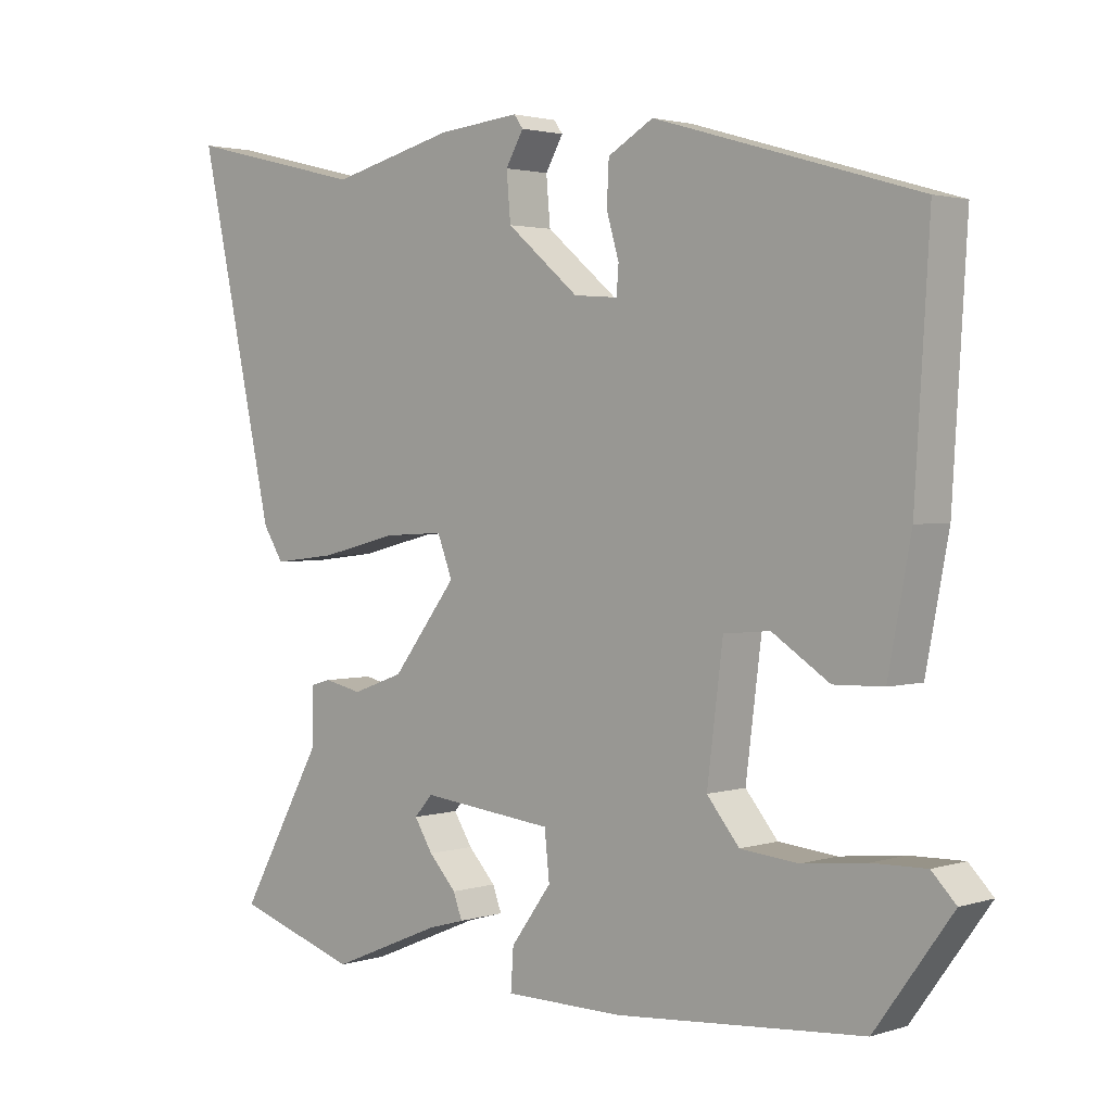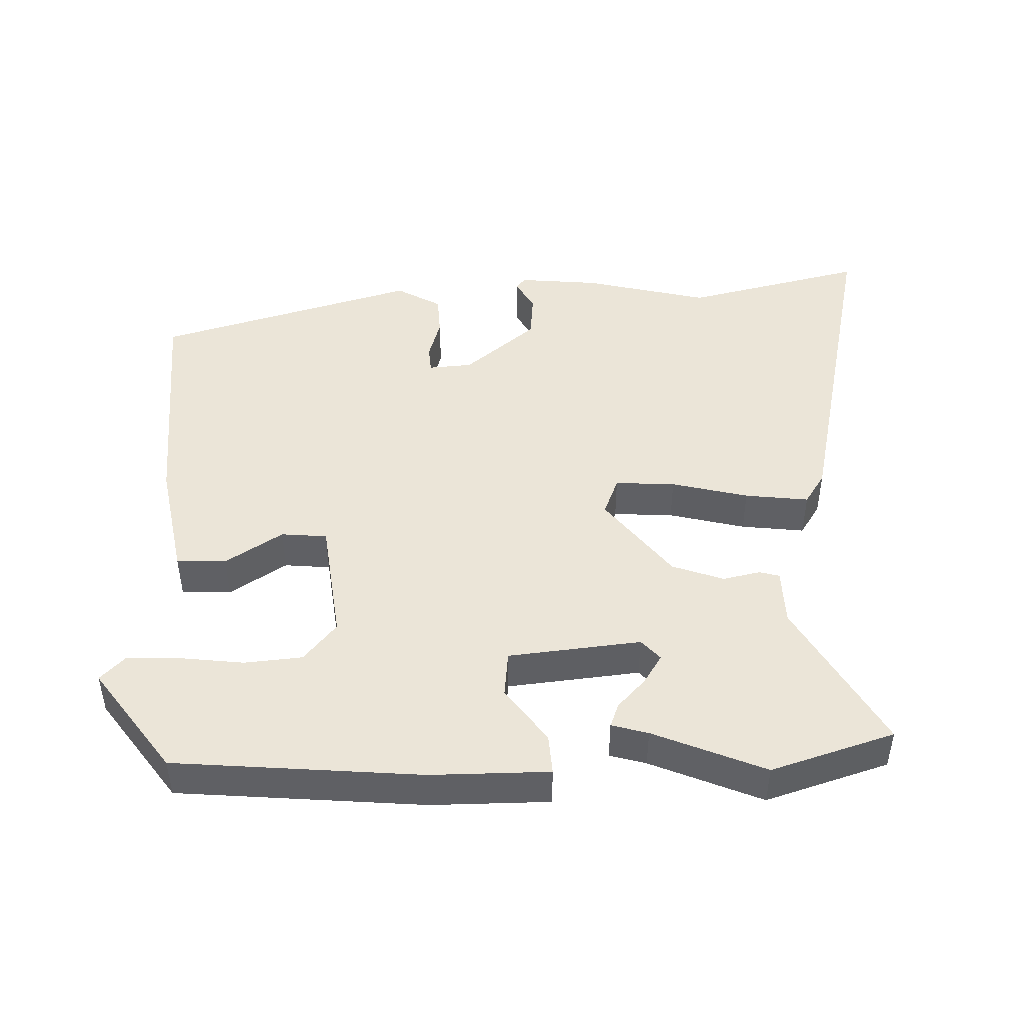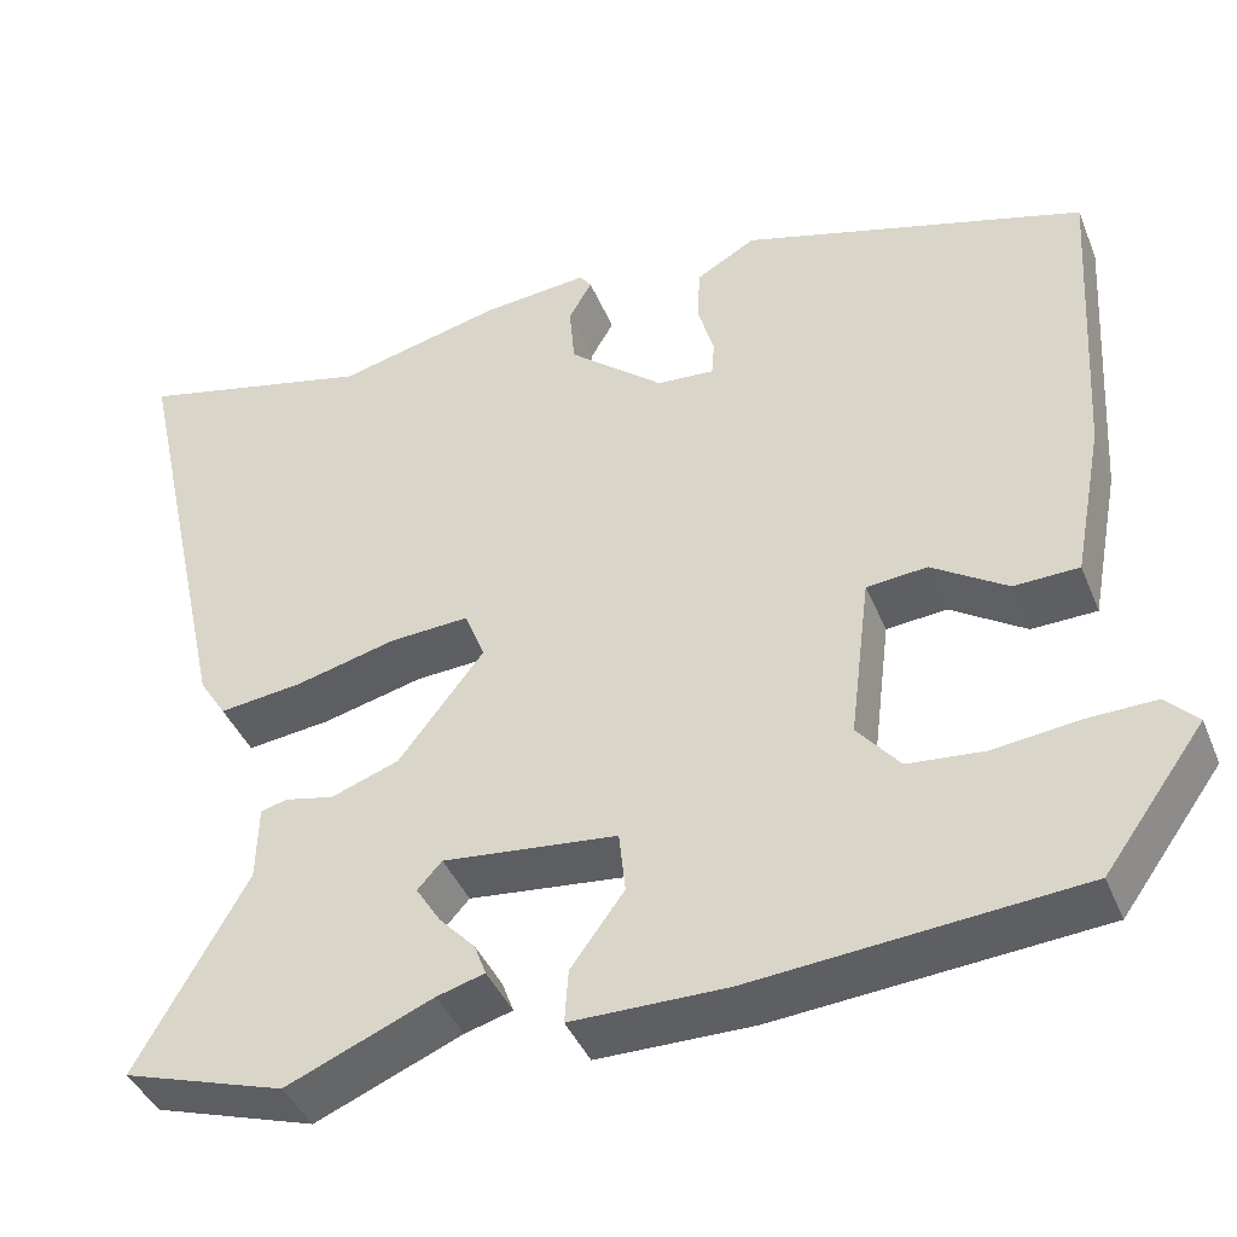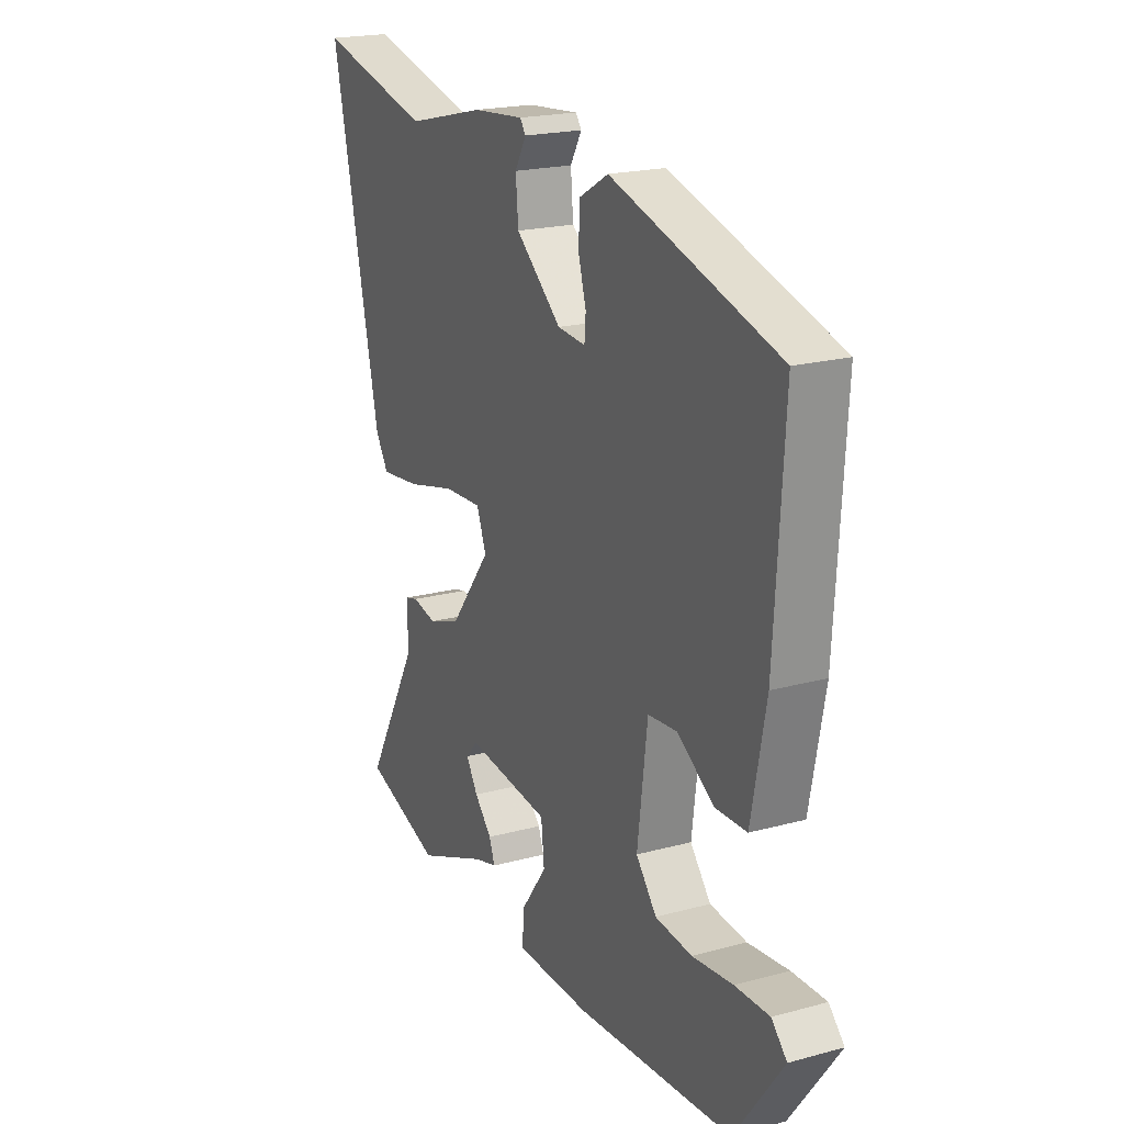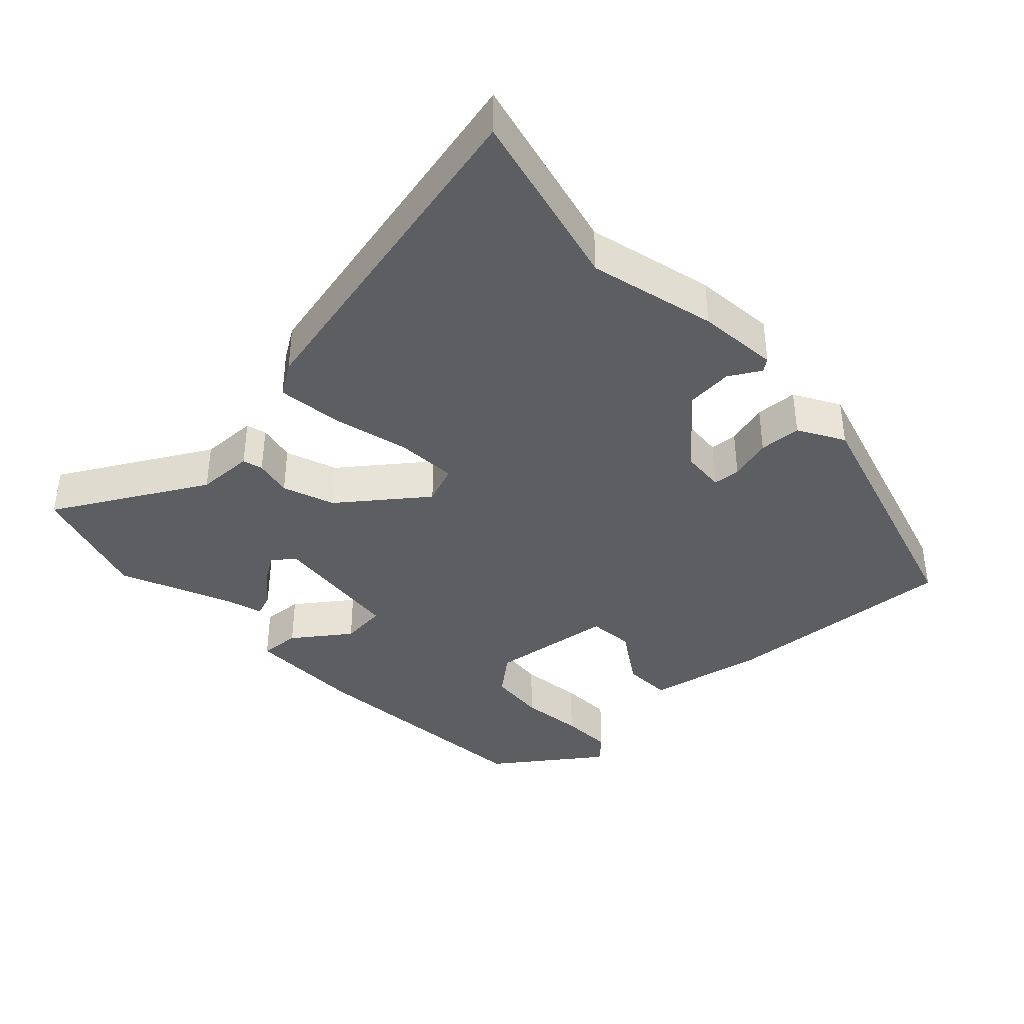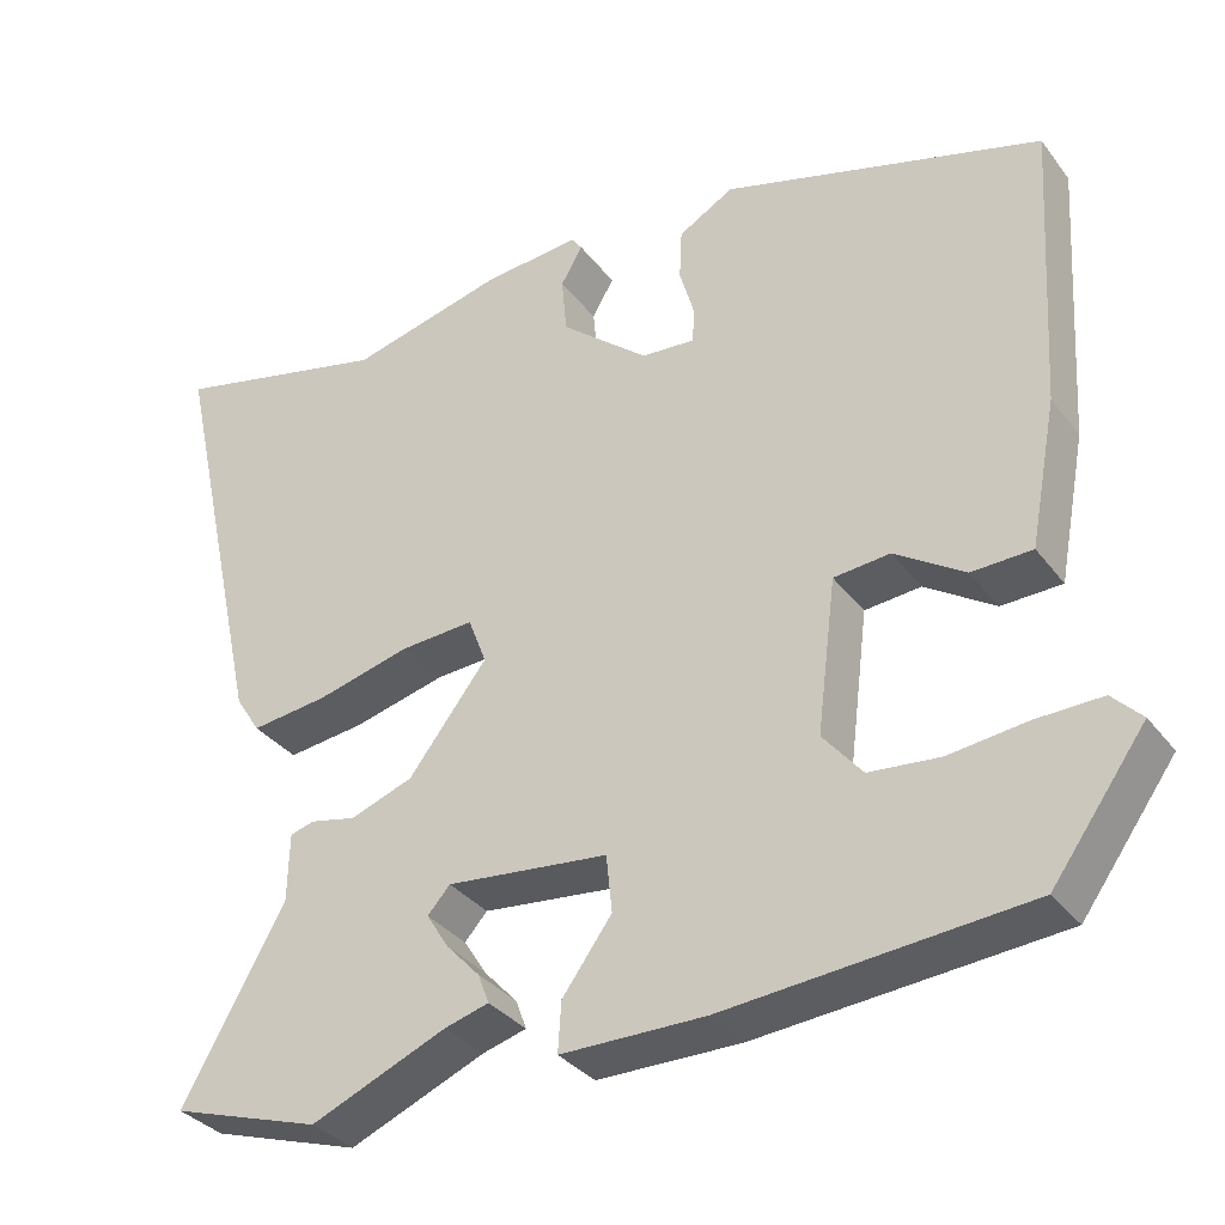
<metadata>
{"format":"obj","ext":"obj","renderer":"f3d","projection":"perspective","resolution":1024,"background":"white","views":[{"elev":2.3,"azim":42.6,"up":"+Z"},{"elev":46.0,"azim":178.5,"up":"+Y"},{"elev":-41.5,"azim":21.3,"up":"+Z"},{"elev":20.4,"azim":63.8,"up":"+Z"},{"elev":-38.4,"azim":-46.6,"up":"+Y"},{"elev":-33.9,"azim":31.6,"up":"+Z"}]}
</metadata>
<code>
v -0.661 0.07 0.539
v -0.397 0.07 0.475
v -0.214 0.07 0.52
v -0.096 0.07 0.531
v -0.083 0.07 0.513
v -0.109 0.07 0.468
v -0.103 0.07 0.4
v 0.002 0.07 0.312
v 0.066 0.07 0.307
v 0.069 0.07 0.347
v 0.051 0.07 0.409
v 0.054 0.07 0.47
v 0.12 0.07 0.508
v 0.501 0.07 0.396
v 0.48 0.07 0.053
v 0.447 0.07 -0.12
v 0.375 0.07 -0.122
v 0.292 0.07 -0.068
v 0.225 0.07 -0.074
v 0.202 0.07 -0.256
v 0.249 0.07 -0.313
v 0.333 0.07 -0.321
v 0.426 0.07 -0.31
v 0.504 0.07 -0.308
v 0.539 0.07 -0.344
v 0.428 0.07 -0.497
v 0.069 0.07 -0.527
v -0.103 0.07 -0.526
v -0.099 0.07 -0.467
v -0.04 0.07 -0.386
v -0.047 0.07 -0.318
v -0.24 0.07 -0.297
v -0.267 0.07 -0.327
v -0.24 0.07 -0.37
v -0.2 0.07 -0.413
v -0.187 0.07 -0.448
v -0.24 0.07 -0.463
v -0.402 0.07 -0.531
v -0.581 0.07 -0.474
v -0.459 0.07 -0.256
v -0.457 0.07 -0.173
v -0.428 0.07 -0.165
v -0.373 0.07 -0.177
v -0.298 0.07 -0.15
v -0.204 0.07 -0.028
v -0.226 0.07 0.029
v -0.314 0.07 0.024
v -0.426 0.07 -0.004
v -0.519 0.07 -0.015
v -0.549 0.07 0.032
v -0.661 0 0.539
v -0.397 0 0.475
v -0.214 0 0.52
v -0.096 0 0.531
v -0.083 0 0.513
v -0.109 0 0.468
v -0.103 0 0.4
v 0.002 0 0.312
v 0.066 0 0.307
v 0.069 0 0.347
v 0.051 0 0.409
v 0.054 0 0.47
v 0.12 0 0.508
v 0.501 0 0.396
v 0.48 0 0.053
v 0.447 0 -0.12
v 0.375 0 -0.122
v 0.292 0 -0.068
v 0.225 0 -0.074
v 0.202 0 -0.256
v 0.249 0 -0.313
v 0.333 0 -0.321
v 0.426 0 -0.31
v 0.504 0 -0.308
v 0.539 0 -0.344
v 0.428 0 -0.497
v 0.069 0 -0.527
v -0.103 0 -0.526
v -0.099 0 -0.467
v -0.04 0 -0.386
v -0.047 0 -0.318
v -0.24 0 -0.297
v -0.267 0 -0.327
v -0.24 0 -0.37
v -0.2 0 -0.413
v -0.187 0 -0.448
v -0.24 0 -0.463
v -0.402 0 -0.531
v -0.581 0 -0.474
v -0.459 0 -0.256
v -0.457 0 -0.173
v -0.428 0 -0.165
v -0.373 0 -0.177
v -0.298 0 -0.15
v -0.204 0 -0.028
v -0.226 0 0.029
v -0.314 0 0.024
v -0.426 0 -0.004
v -0.519 0 -0.015
v -0.549 0 0.032
f 47 48 49 50
f 46 47 50 1
f 40 41 42 43
f 40 43 44
f 37 38 39 40
f 34 35 36 37
f 33 34 37 40
f 32 33 40 44
f 27 28 29 30
f 27 30 31
f 26 27 31
f 25 26 31
f 22 23 24 25
f 21 22 25 31
f 20 21 31 32
f 15 16 17 18
f 15 18 19
f 14 15 19
f 13 14 19
f 10 11 12 13
f 9 10 13 19
f 8 9 19 20
f 3 4 5 6
f 2 3 6 7
f 46 1 2 7
f 45 46 7 8
f 20 32 44 45
f 8 20 45
f 100 99 98 97
f 51 100 97 96
f 93 92 91 90
f 94 93 90
f 90 89 88 87
f 87 86 85 84
f 90 87 84 83
f 94 90 83 82
f 80 79 78 77
f 81 80 77
f 81 77 76
f 81 76 75
f 75 74 73 72
f 81 75 72 71
f 82 81 71 70
f 68 67 66 65
f 69 68 65
f 69 65 64
f 69 64 63
f 63 62 61 60
f 69 63 60 59
f 70 69 59 58
f 56 55 54 53
f 57 56 53 52
f 57 52 51 96
f 58 57 96 95
f 95 94 82 70
f 95 70 58
f 1 51 52 2
f 2 52 53 3
f 3 53 54 4
f 4 54 55 5
f 5 55 56 6
f 6 56 57 7
f 7 57 58 8
f 8 58 59 9
f 9 59 60 10
f 10 60 61 11
f 11 61 62 12
f 12 62 63 13
f 13 63 64 14
f 14 64 65 15
f 15 65 66 16
f 16 66 67 17
f 17 67 68 18
f 18 68 69 19
f 19 69 70 20
f 20 70 71 21
f 21 71 72 22
f 22 72 73 23
f 23 73 74 24
f 24 74 75 25
f 25 75 76 26
f 26 76 77 27
f 27 77 78 28
f 28 78 79 29
f 29 79 80 30
f 30 80 81 31
f 31 81 82 32
f 32 82 83 33
f 33 83 84 34
f 34 84 85 35
f 35 85 86 36
f 36 86 87 37
f 37 87 88 38
f 38 88 89 39
f 39 89 90 40
f 40 90 91 41
f 41 91 92 42
f 42 92 93 43
f 43 93 94 44
f 44 94 95 45
f 45 95 96 46
f 46 96 97 47
f 47 97 98 48
f 48 98 99 49
f 49 99 100 50
f 50 100 51 1

</code>
